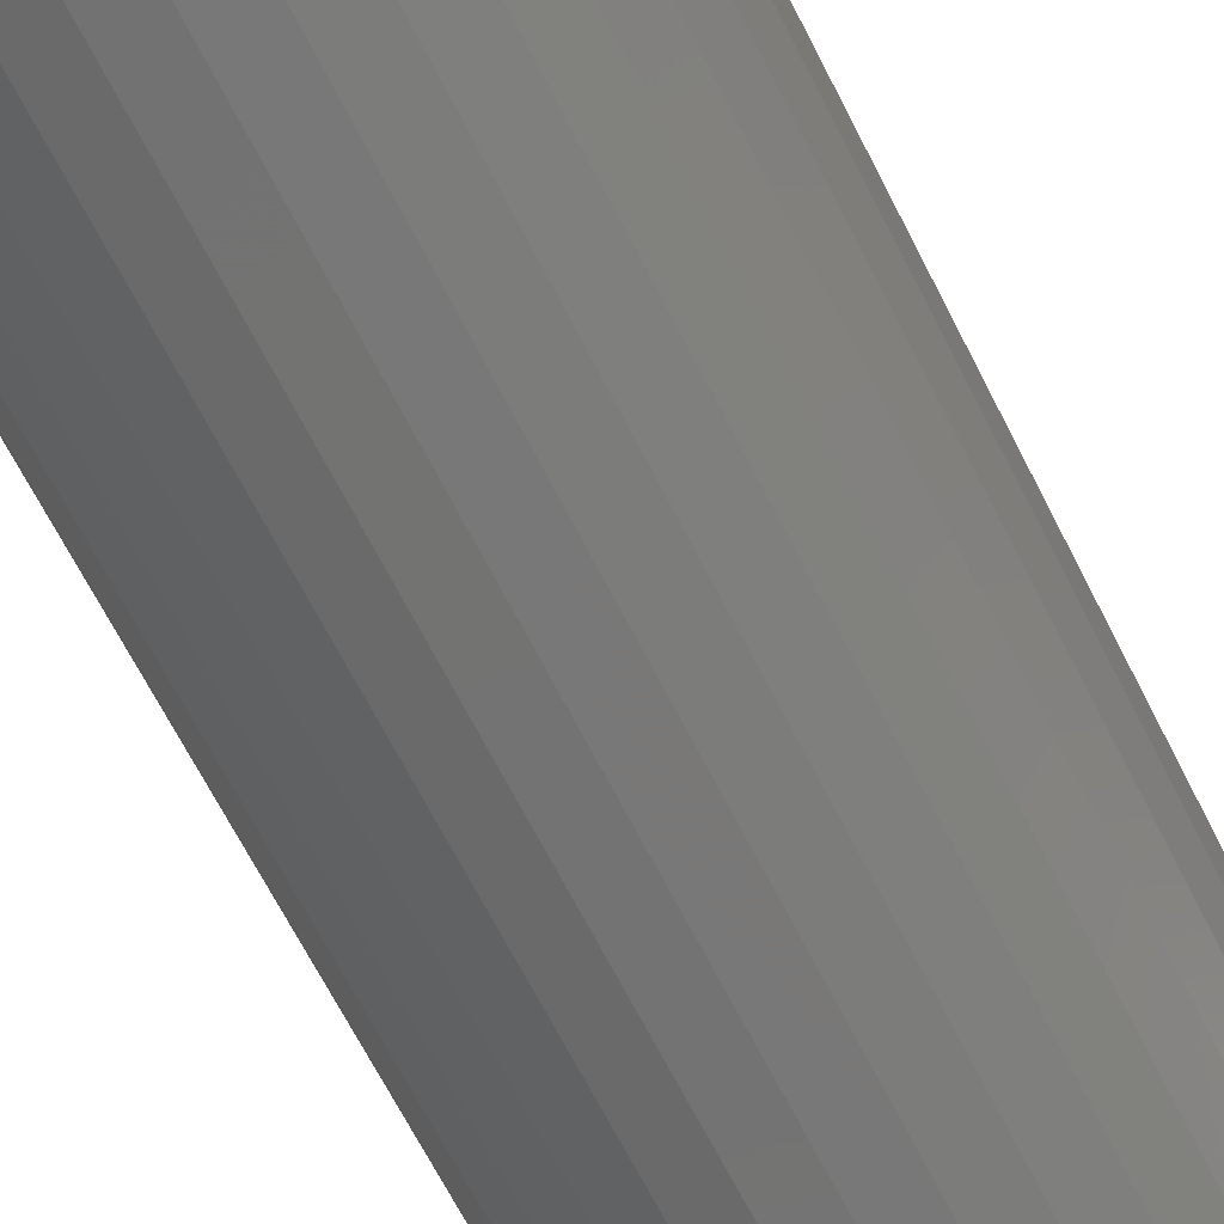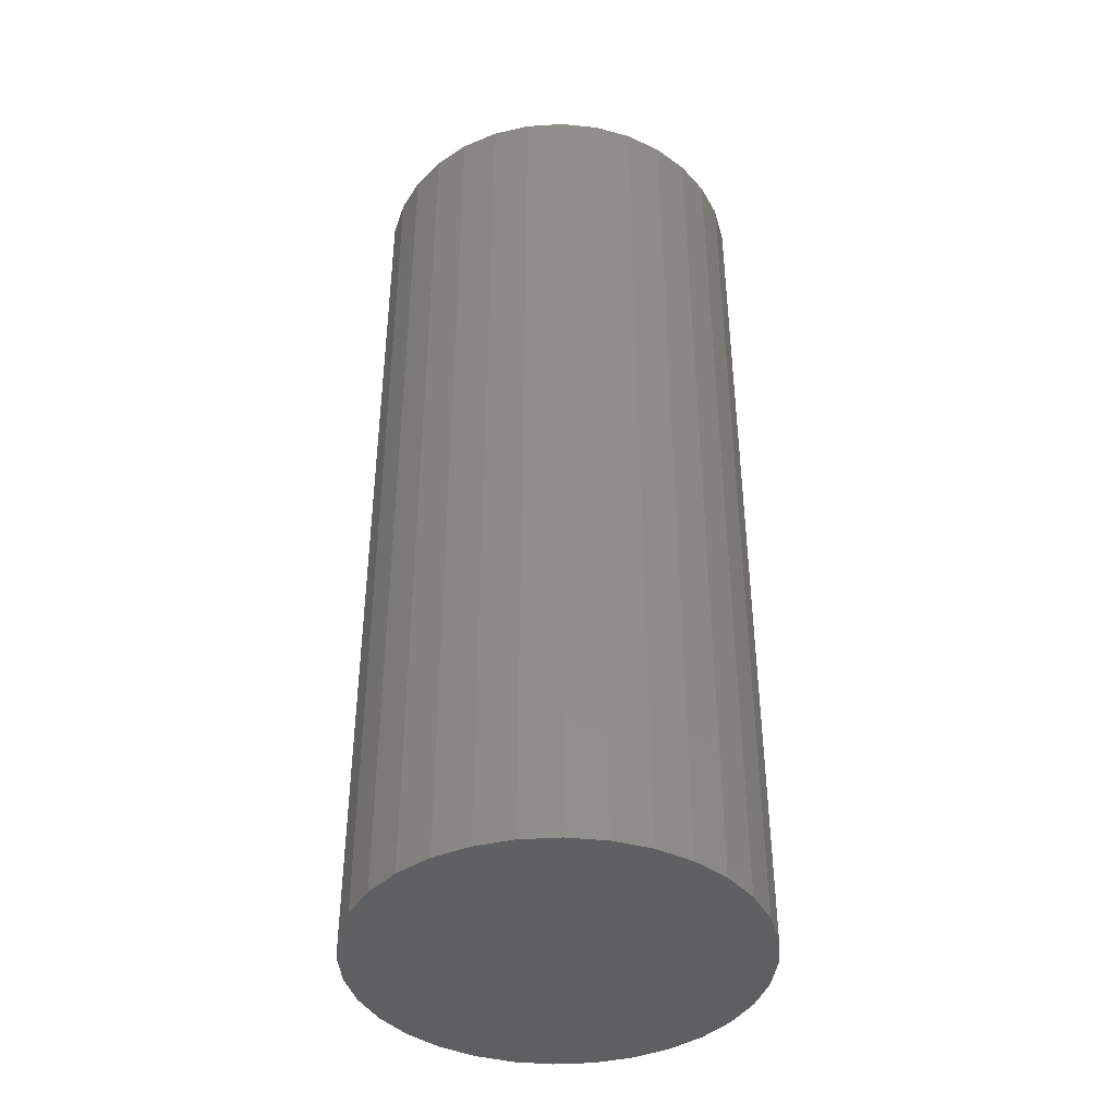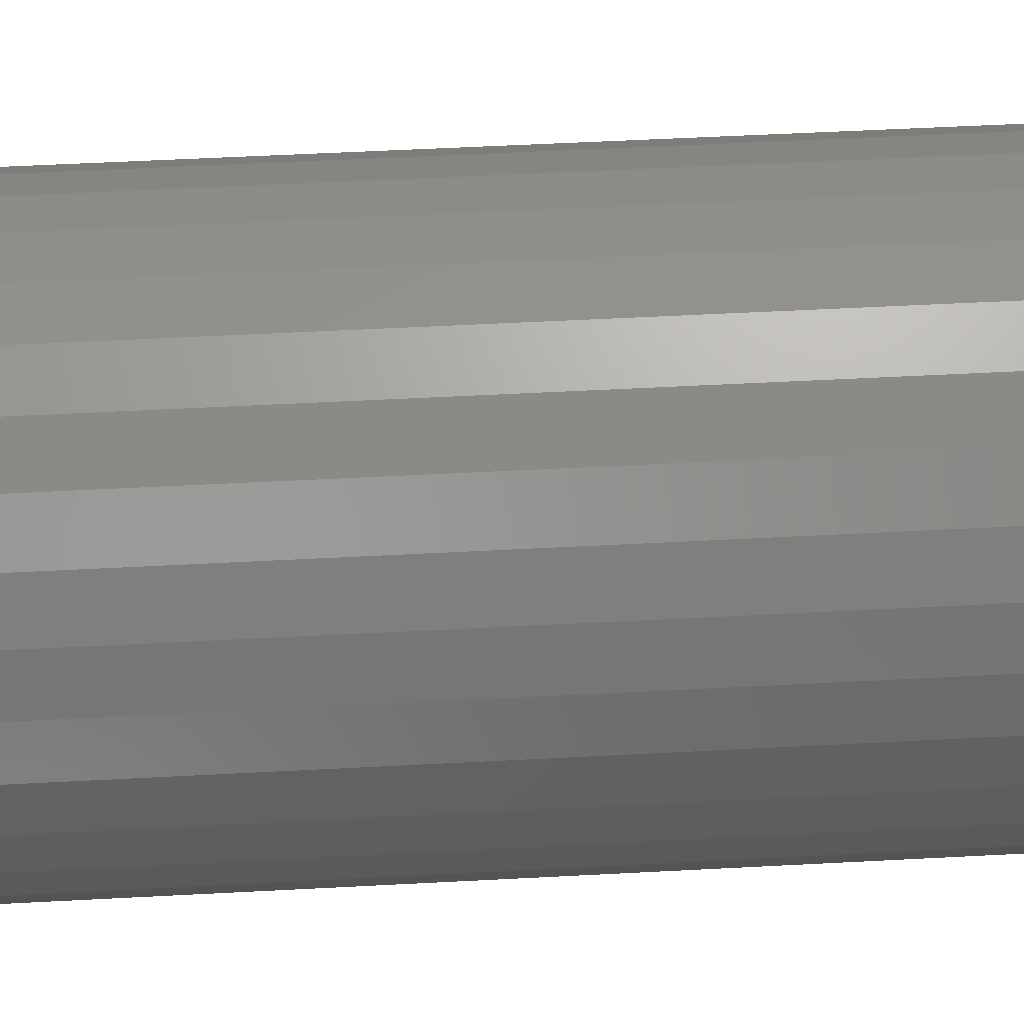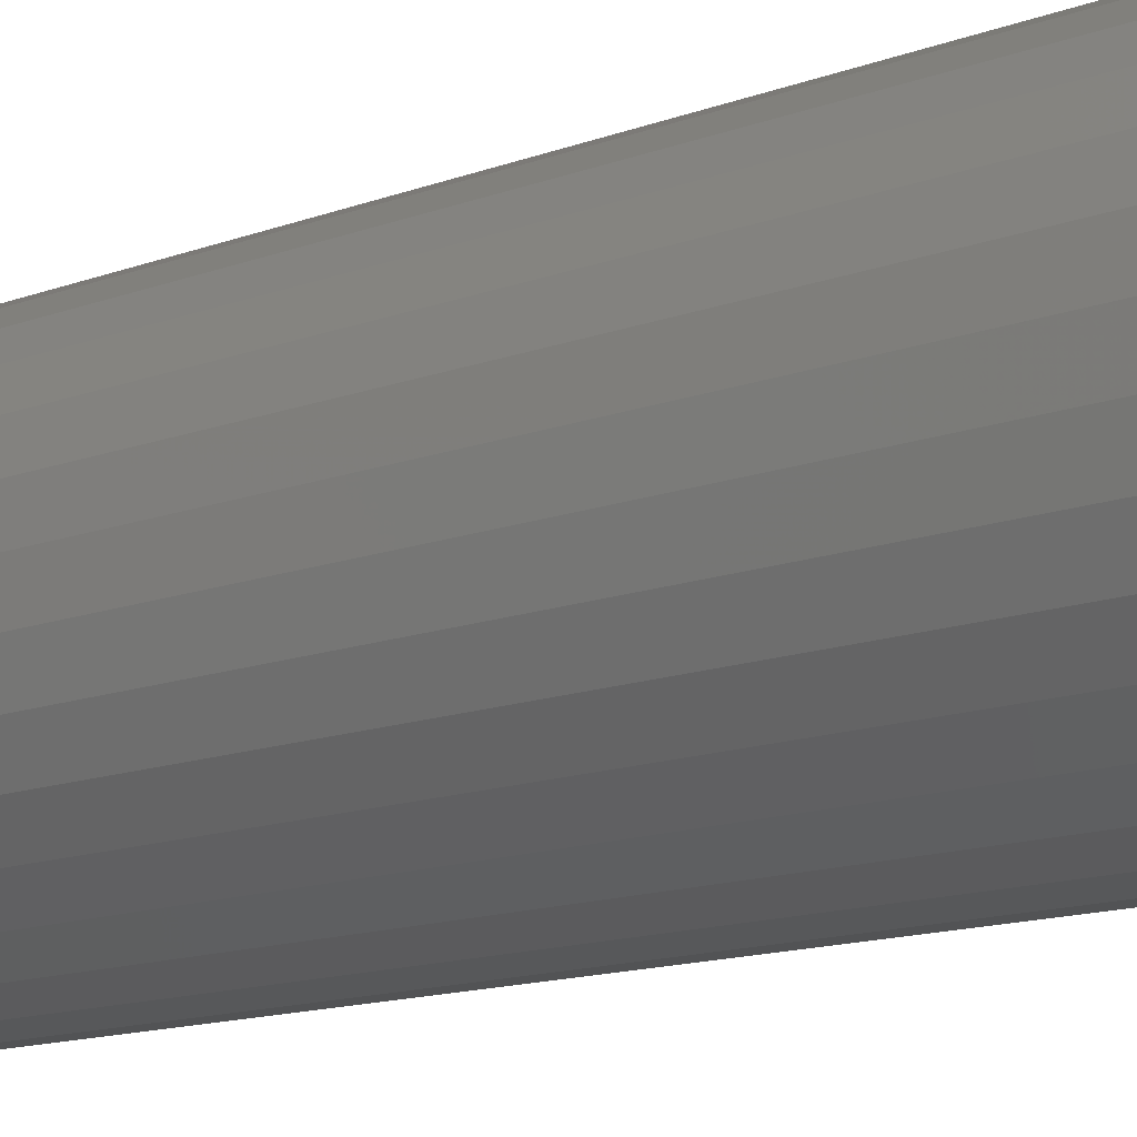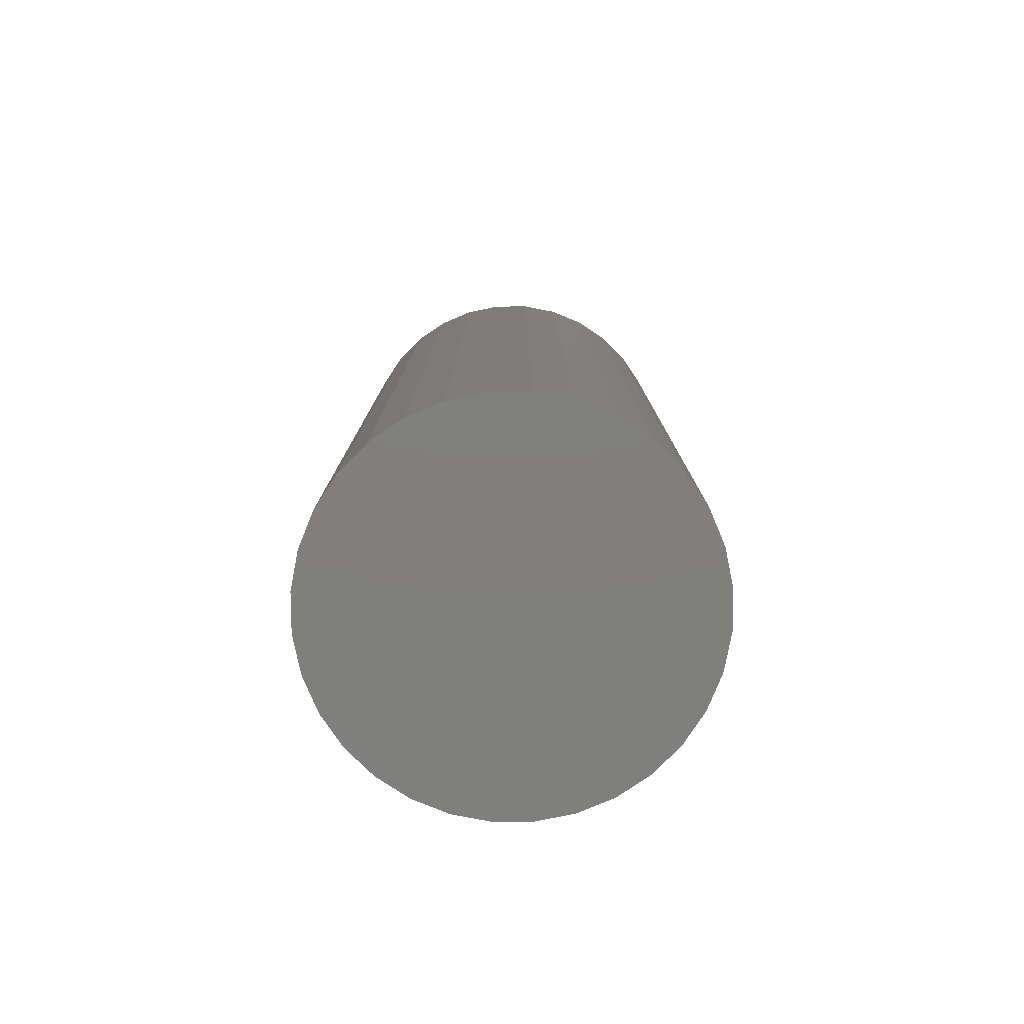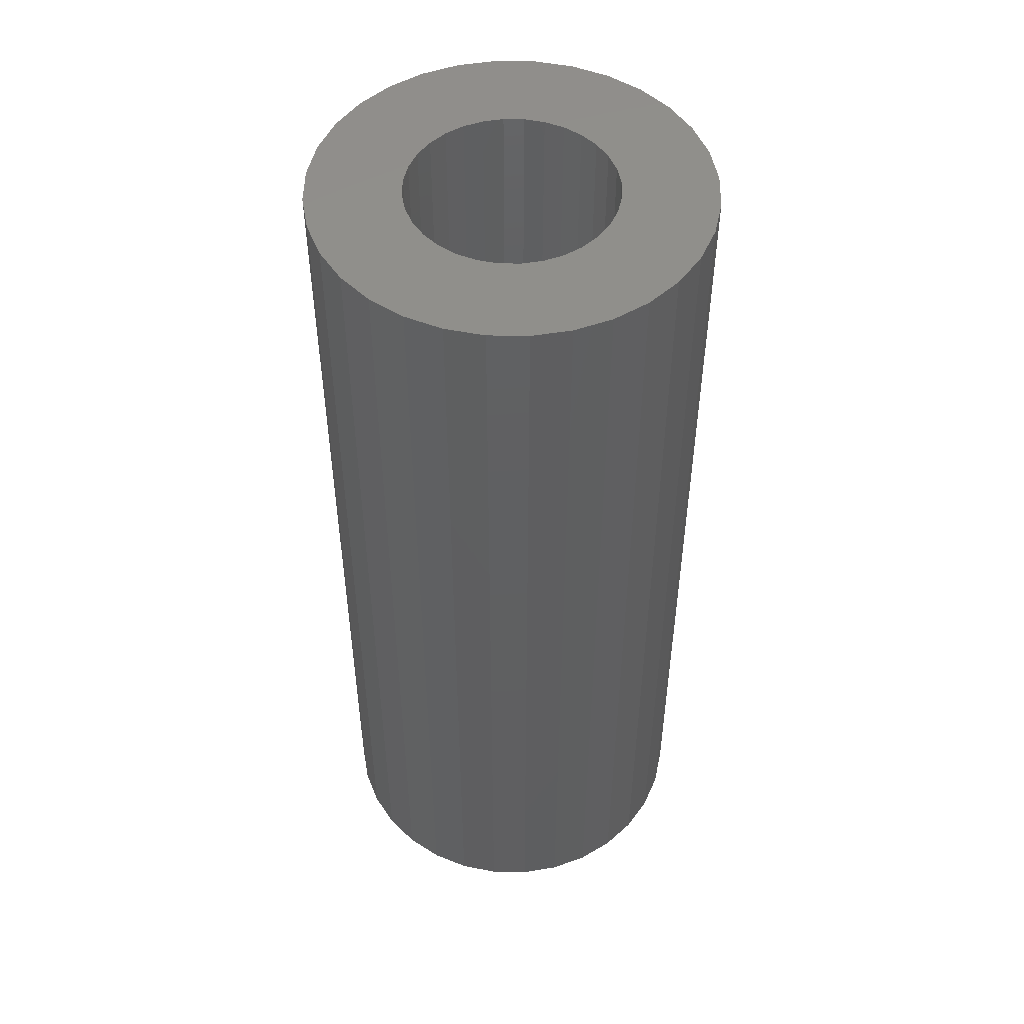
<metadata>
{"format":"stl","ext":"stl","renderer":"f3d","projection":"perspective","resolution":1024,"background":"white","views":[{"elev":-68.4,"azim":27.1,"up":"+Y"},{"elev":-41.1,"azim":111.2,"up":"+Z"},{"elev":50.3,"azim":86.6,"up":"+Y"},{"elev":-14.1,"azim":129.3,"up":"+Y"},{"elev":-79.3,"azim":141.0,"up":"+Z"},{"elev":50.1,"azim":-72.1,"up":"+Z"}]}
</metadata>
<code>
# stl→obj: 128 verts, 252 faces
v -0.0472 0.07248 0.75
v -0.1515 0.06326 0.75
v -0.06041 0.06164 0.75
v -0.08426 -0.01701 0.75
v -0.1609 -0.03225 0.75
v -0.0793 -0.03336 0.75
v 0.04966 0.07248 0.75
v 0.06287 0.06164 0.75
v 0.1539 0.06326 0.75
v 0.07371 0.04843 0.75
v 0.1539 -0.06326 0.75
v 0.06287 -0.06164 0.75
v 0.04966 -0.07248 0.75
v 0.001234 0.08717 0.75
v 0.01824 0.0855 0.75
v 0.1387 0.09183 0.75
v 0.1181 0.1169 0.75
v 0.09307 0.1374 0.75
v 0.06449 0.1527 0.75
v 0.03348 0.1621 0.75
v 0.001234 0.1653 0.75
v -0.03101 0.1621 0.75
v -0.06202 0.1527 0.75
v -0.0906 0.1374 0.75
v -0.1156 0.1169 0.75
v -0.1362 0.09183 0.75
v -0.03213 0.08054 0.75
v -0.01577 0.0855 0.75
v -0.1515 -0.06326 0.75
v -0.1362 -0.09183 0.75
v -0.0472 -0.07248 0.75
v -0.06041 -0.06164 0.75
v -0.07125 -0.04843 0.75
v -0.1156 -0.1169 0.75
v 0.001234 -0.08717 0.75
v -0.01577 -0.0855 0.75
v -0.03213 -0.08054 0.75
v -0.0906 -0.1374 0.75
v -0.06202 -0.1527 0.75
v -0.03101 -0.1621 0.75
v 0.001234 -0.1653 0.75
v 0.03348 -0.1621 0.75
v 0.06449 -0.1527 0.75
v 0.09307 -0.1374 0.75
v 0.1181 -0.1169 0.75
v 0.1387 -0.09183 0.75
v 0.03459 0.08054 0.75
v 0.03459 -0.08054 0.75
v 0.01824 -0.0855 0.75
v -0.1641 -5.316e-17 0.75
v -0.08426 0.01701 0.75
v -0.1609 0.03225 0.75
v -0.0793 0.03336 0.75
v -0.07125 0.04843 0.75
v -0.08594 1.068e-17 0.75
v 0.1634 0.03225 0.75
v 0.08177 0.03336 0.75
v 0.1665 0 0.75
v 0.08673 0.01701 0.75
v 0.0884 0 0.75
v 0.1634 -0.03225 0.75
v 0.08673 -0.01701 0.75
v 0.08177 -0.03336 0.75
v 0.07371 -0.04843 0.75
v 0.001234 -0.08717 0.03125
v 0.01824 -0.0855 0.03125
v 0.03459 -0.08054 0.03125
v 0.04966 -0.07248 0.03125
v 0.06287 -0.06164 0.03125
v 0.07371 -0.04843 0.03125
v 0.08177 -0.03336 0.03125
v 0.08673 -0.01701 0.03125
v 0.0884 -2.135e-17 0.03125
v -0.01577 -0.0855 0.03125
v -0.03213 -0.08054 0.03125
v -0.0472 -0.07248 0.03125
v -0.06041 -0.06164 0.03125
v -0.07125 -0.04843 0.03125
v -0.0793 -0.03336 0.03125
v -0.08426 -0.01701 0.03125
v -0.08594 1.068e-17 0.03125
v 0.001234 0.08717 0.03125
v -0.01577 0.0855 0.03125
v -0.03213 0.08054 0.03125
v -0.0472 0.07248 0.03125
v -0.06041 0.06164 0.03125
v -0.07125 0.04843 0.03125
v -0.0793 0.03336 0.03125
v -0.08426 0.01701 0.03125
v 0.01824 0.0855 0.03125
v 0.03459 0.08054 0.03125
v 0.04966 0.07248 0.03125
v 0.06287 0.06164 0.03125
v 0.07371 0.04843 0.03125
v 0.08177 0.03336 0.03125
v 0.08673 0.01701 0.03125
v 0.1665 -1.873e-16 -0.04688
v 0.1634 -0.03225 -0.04688
v 0.1539 -0.06326 -0.04688
v 0.1387 -0.09183 -0.04688
v 0.1181 -0.1169 -0.04688
v 0.09307 -0.1374 -0.04688
v 0.06449 -0.1527 -0.04688
v 0.03348 -0.1621 -0.04688
v 0.001234 -0.1653 -0.04688
v -0.03101 -0.1621 -0.04688
v -0.06202 -0.1527 -0.04688
v -0.0906 -0.1374 -0.04688
v -0.1156 -0.1169 -0.04688
v -0.1362 -0.09183 -0.04688
v -0.1515 -0.06326 -0.04688
v -0.1609 -0.03225 -0.04688
v -0.1641 -5.316e-17 -0.04688
v -0.1609 0.03225 -0.04688
v -0.1515 0.06326 -0.04688
v -0.1362 0.09183 -0.04688
v -0.1156 0.1169 -0.04688
v -0.0906 0.1374 -0.04688
v -0.06202 0.1527 -0.04688
v -0.03101 0.1621 -0.04688
v 0.001234 0.1653 -0.04688
v 0.03348 0.1621 -0.04688
v 0.06449 0.1527 -0.04688
v 0.09307 0.1374 -0.04688
v 0.1181 0.1169 -0.04688
v 0.1387 0.09183 -0.04688
v 0.1539 0.06326 -0.04688
v 0.1634 0.03225 -0.04688
f 1 2 3
f 4 5 6
f 7 8 9
f 9 8 10
f 11 12 13
f 14 15 16
f 14 16 17
f 14 17 18
f 14 18 19
f 14 19 20
f 14 20 21
f 14 21 22
f 14 22 23
f 14 23 24
f 14 24 25
f 14 25 26
f 26 2 1
f 26 1 27
f 26 27 28
f 26 28 14
f 29 30 31
f 29 31 32
f 29 32 33
f 29 33 6
f 29 6 5
f 30 34 35
f 30 35 36
f 30 36 37
f 30 37 31
f 35 34 38
f 35 38 39
f 35 39 40
f 35 40 41
f 35 41 42
f 35 42 43
f 35 43 44
f 35 44 45
f 35 45 46
f 16 15 47
f 16 47 7
f 16 7 9
f 46 11 13
f 46 13 48
f 46 48 49
f 46 49 35
f 50 51 52
f 52 51 53
f 52 53 2
f 2 53 54
f 2 54 3
f 5 4 50
f 50 4 55
f 50 55 51
f 9 10 56
f 56 10 57
f 56 57 58
f 58 57 59
f 58 59 60
f 58 60 61
f 61 60 62
f 61 62 63
f 61 63 11
f 11 63 64
f 11 64 12
f 65 49 66
f 66 49 48
f 66 48 67
f 67 48 13
f 67 13 68
f 68 13 12
f 68 12 69
f 69 12 64
f 69 64 70
f 70 64 63
f 70 63 71
f 71 63 62
f 71 62 72
f 72 62 60
f 72 60 73
f 49 65 35
f 35 65 74
f 35 74 36
f 36 74 75
f 36 75 37
f 37 75 76
f 37 76 31
f 31 76 77
f 31 77 32
f 32 77 78
f 32 78 33
f 33 78 79
f 33 79 6
f 6 79 80
f 6 80 4
f 4 80 81
f 4 81 55
f 82 28 83
f 83 28 27
f 83 27 84
f 84 27 1
f 84 1 85
f 85 1 3
f 85 3 86
f 86 3 54
f 86 54 87
f 87 54 53
f 87 53 88
f 88 53 51
f 88 51 89
f 89 51 55
f 89 55 81
f 28 82 14
f 14 82 90
f 14 90 15
f 15 90 91
f 15 91 47
f 47 91 92
f 47 92 7
f 7 92 93
f 7 93 8
f 8 93 94
f 8 94 10
f 10 94 95
f 10 95 57
f 57 95 96
f 57 96 59
f 59 96 73
f 59 73 60
f 97 58 98
f 98 58 61
f 98 61 99
f 99 61 11
f 99 11 100
f 100 11 46
f 100 46 101
f 101 46 45
f 101 45 102
f 102 45 44
f 102 44 103
f 103 44 43
f 103 43 104
f 104 43 42
f 104 42 105
f 105 42 41
f 105 41 106
f 106 41 40
f 106 40 107
f 107 40 39
f 107 39 108
f 108 39 38
f 108 38 109
f 109 38 34
f 109 34 110
f 110 34 30
f 110 30 111
f 111 30 29
f 111 29 112
f 112 29 5
f 112 5 113
f 113 5 50
f 113 50 114
f 114 50 52
f 114 52 115
f 115 52 2
f 115 2 116
f 116 2 26
f 116 26 117
f 117 26 25
f 117 25 118
f 118 25 24
f 118 24 119
f 119 24 23
f 119 23 120
f 120 23 22
f 120 22 121
f 121 22 21
f 121 21 122
f 122 21 20
f 122 20 123
f 123 20 19
f 123 19 124
f 124 19 18
f 124 18 125
f 125 18 17
f 125 17 126
f 126 17 16
f 126 16 127
f 127 16 9
f 127 9 128
f 128 9 56
f 128 56 97
f 97 56 58
f 121 122 120
f 119 120 122
f 123 119 122
f 104 106 103
f 105 106 104
f 106 107 103
f 103 107 108
f 103 108 102
f 102 108 109
f 102 109 101
f 101 109 110
f 101 110 100
f 100 110 111
f 100 111 99
f 99 111 112
f 99 112 98
f 98 112 113
f 98 113 97
f 97 113 114
f 97 114 128
f 128 114 115
f 128 115 127
f 127 115 116
f 127 116 126
f 126 116 117
f 126 117 125
f 125 117 118
f 125 118 124
f 124 118 119
f 124 119 123
f 83 90 82
f 90 83 84
f 90 84 91
f 91 84 85
f 91 85 92
f 92 85 86
f 92 86 93
f 69 76 68
f 68 76 75
f 68 75 67
f 67 75 74
f 67 74 66
f 66 74 65
f 93 86 94
f 94 86 87
f 94 87 95
f 95 87 88
f 95 88 96
f 96 88 89
f 96 89 73
f 73 89 81
f 73 81 72
f 72 81 80
f 72 80 71
f 71 80 79
f 71 79 70
f 70 79 78
f 70 78 69
f 69 78 77
f 69 77 76

</code>
